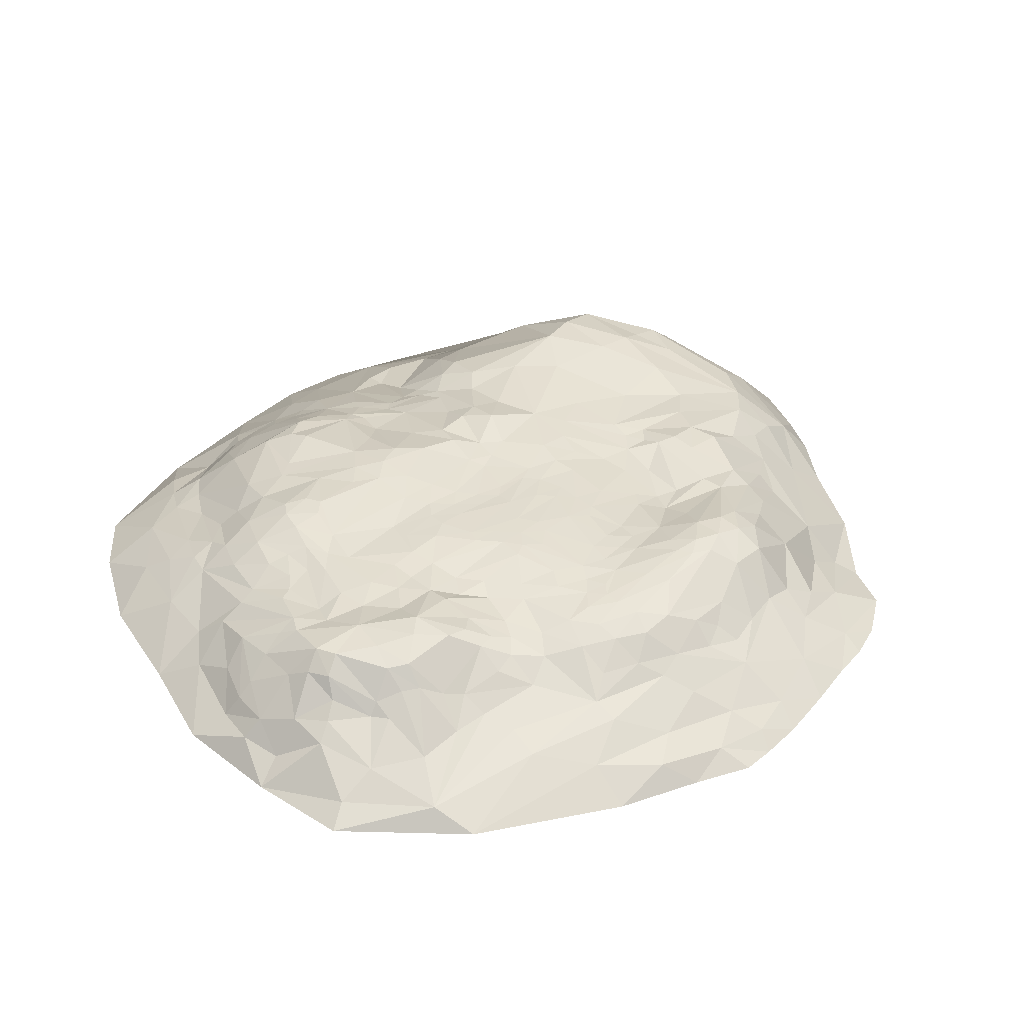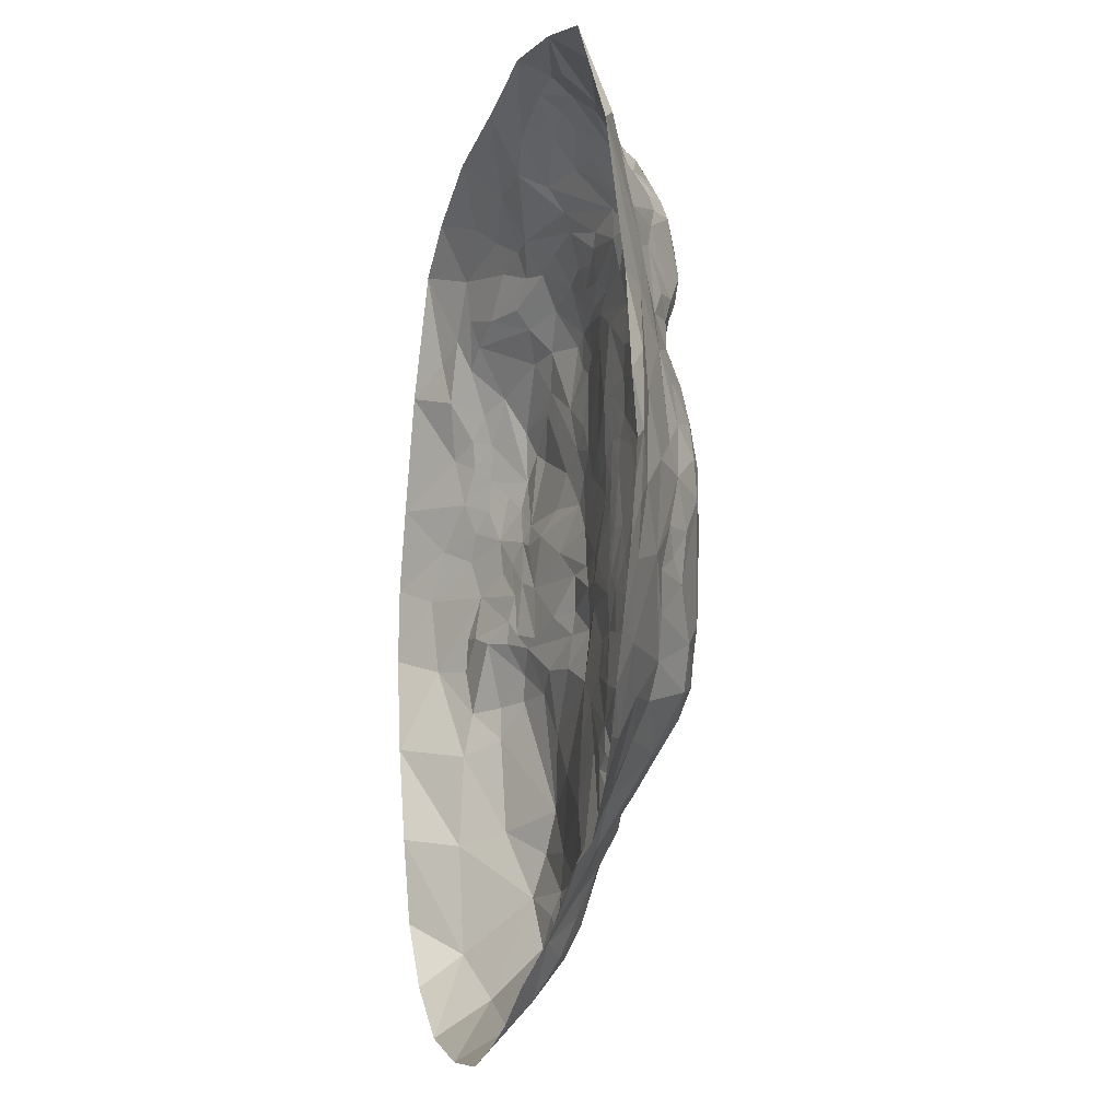
<metadata>
{"format":"obj","ext":"obj","renderer":"f3d","projection":"perspective","resolution":1024,"background":"white","views":[{"elev":37.5,"azim":55.7,"up":"+Y"},{"elev":-12.3,"azim":74.7,"up":"+Z"}]}
</metadata>
<code>
v 875.6 2.3e-05 -0.8436
v 792.3 2.3e-05 -280.1
v 618.5 118.6 227.1
v 293.4 35.21 852.5
v 383.4 122 662
v 497.6 206.4 -258.1
v 325.1 221.1 369.2
v 296.9 226.5 588.4
v 413.3 238.9 -150.2
v 364.2 186 -437.4
v 212.6 231.8 88.83
v 124.5 198.8 692.6
v 107.8 216.4 -155.5
v -111.3 211.1 532.5
v 6.204 228 179.6
v -120.1 222.8 -207.4
v -472.9 186 34.65
v -245.9 210.3 -595.4
v -563.1 56.92 719.5
v -587.4 194.1 -187.3
v -760.9 80.89 370.2
v -808.8 4.7e-05 -641
v -962.1 2.3e-05 -47.02
v -864.7 53.86 72.74
v -564 189.1 -135.9
v -587.6 149.5 470.4
v -564.4 208.2 -601.7
v -494.2 238.4 -428.2
v -549.7 180.6 148.2
v -413.8 101.9 692.6
v -235.5 227.3 -199.8
v -243.1 229 325.3
v -299.4 185.3 583.8
v -30.75 160.8 -700.7
v 16.59 212.8 -501.7
v -126.4 2.3e-05 927.1
v 5.101 220.4 -145.6
v 44.58 228.8 273.3
v 174.6 231.6 54.81
v 79.35 209.9 551.4
v 294 218.9 -111.4
v 238.5 178.1 730.6
v 333.1 226.5 -1.722
v 301.9 227 121.4
v 471.4 225.1 63.53
v 360.6 201 293.9
v 447 184.7 336.8
v 593.3 148.5 -128.9
v 415.9 126.1 634.7
v 738 61.01 118
v -741.6 119.8 -192.8
v -756 111.7 -29.49
v -656.2 120.3 452
v -627.7 169.2 264.7
v -579.5 90.15 579.9
v -376.4 229.1 -368.1
v -527.7 173.4 55.84
v -355.4 223.9 254.7
v -207.9 227.4 -15.21
v -55.94 203.5 -352.4
v -152.7 223.8 -14.1
v -189.2 231.7 207.5
v 77.79 189.8 -323
v -47.66 223.7 -132.3
v -75.11 225.7 141.1
v -75.18 0 -925.6
v -7.469 223.3 62.32
v -53.55 216 329.7
v -129.1 185.9 621.8
v -88.17 145.1 720.8
v 122 113 -656.2
v 102.5 223.6 -85.05
v 110.1 231.8 155.6
v 246.7 115.5 -586.3
v 195.9 220.4 386.2
v 223.1 190.7 -263.3
v 148.6 212 534.6
v 352.5 234.9 -255
v 279 208.1 285.3
v 197.4 155.7 758.5
v 407.5 226.3 51.67
v 403.8 222.2 100.7
v 279.8 182.1 702.7
v 565.5 196.4 54.41
v 475.5 71.34 720.3
v 517 189.8 194.6
v 489.8 29.86 802.6
v 723.3 2.3e-05 -459
v 620.1 74.23 -374
v 513 118.9 451.1
v 702.7 2.3e-05 607.2
v 814.3 2.3e-05 298.2
v 724.6 52.91 302.2
v 790.6 37.14 173.9
v 815.9 29.82 30.65
v 773.5 30.83 -175.5
v 837.2 2.3e-05 -161
v 675.7 25.5 -454.4
v 755.2 53.64 -45.76
v 693.9 96.71 15.06
v 682.6 2.3e-05 -533.4
v 521.1 83.67 612.1
v 463.4 148.9 471
v 543.2 196.1 122.5
v 620.2 149.5 5.691
v 625.5 132.8 -81.28
v 578.1 177.4 -78.22
v 629.3 116.1 -158.9
v 553.8 116.2 -369.3
v 325.9 2.3e-05 910.2
v 527.5 2.3e-05 847.2
v 464.5 172.2 382.1
v 406.9 195.6 310.2
v 435.8 196.8 246.5
v 482.8 174.9 272.1
v 566.3 83.36 -436.8
v 375.8 148.4 641.4
v 398.3 169.7 590.2
v 374.1 214.2 555.8
v 416.3 174.5 555
v 450.1 212.4 182.4
v 332.7 212.4 224.5
v 497.3 211.6 135.9
v 518.2 219 45.9
v 437.7 225.6 69.78
v 452.4 236 -214.8
v 556.9 174.8 -167.5
v 468.1 67.27 -534.2
v 205.6 39.05 881.7
v 97.25 2.3e-05 956.2
v 278.8 103.5 792.7
v 281 244.5 475.8
v 325.1 241.9 510.8
v 216.3 228.1 586.4
v 363.3 229.6 400.4
v 325.7 227.3 55.12
v 380.3 227.3 3.492
v 366.1 223.9 74.95
v 217.3 214.1 695.3
v 257.6 215.2 669.8
v 237.9 212.1 334.9
v 247.9 227.8 378.8
v 212.6 232.3 157.7
v 292.4 219.5 203.1
v 190.5 233 130.4
v 262.2 223 -59.31
v 315.1 223.7 -56.01
v 280.7 227.1 -7.86
v 285.7 209.5 -276.1
v 299.5 216.8 -185.1
v 410 242.6 -205.2
v 242 200.4 -417.3
v 370.5 238.1 -310.6
v 216 223.7 477.6
v 159.1 229.2 -23.44
v 116.8 39.8 881.6
v 13.88 139.4 774.6
v 104.9 150.8 764.7
v -22.58 186.9 628.5
v 58.56 223.3 346.6
v 117.5 220.5 330
v 129.4 217 395
v 150.8 232.4 106.4
v 151.5 222.4 -95.69
v 146.9 198.4 -230.8
v 170.1 186.2 -278.1
v 186.7 132.6 -590.1
v 241.8 170.3 -503.6
v 363.3 77.7 -600.9
v 334 2.3e-05 -756.2
v -6.119 185 656.4
v 80.32 196.4 675.8
v -58.19 211.7 504.6
v 83.81 231.7 201.1
v 32.58 227.3 56.97
v 49.56 223.4 -80.07
v 26.68 2.3e-05 -890.6
v -13.98 216.1 475
v -102.4 220.7 465.4
v -3.888 220.8 323.2
v -127 222.1 23.66
v -35.9 222 36.92
v -39.15 223.2 101.9
v -5.204 206.5 -246.2
v 59.54 202.5 -263.8
v -140.5 63.7 811.3
v -128.4 229.1 174.5
v -72.94 224.3 215.2
v -125.5 224.8 251.7
v -56.56 223.3 -59.33
v -12.99 204.5 -377.9
v 34.28 221.4 -434.4
v 89.51 214.8 -446.8
v 22.2 213.2 -394.3
v 58.37 166.2 -605.4
v 71.54 203.6 -531.4
v -206.5 156.8 675
v -98.06 160.7 684.5
v -209.8 192.6 608
v -229.1 224.4 517.7
v -177.2 222 522
v -184 229 457.4
v -216.8 231.1 430.7
v -257.9 235.4 115.2
v -162 227.7 43.9
v -247.1 235.2 36.81
v -178.3 230 -63.73
v -396.2 126.1 610.9
v -266.9 235.6 225.4
v -217.6 232 267.4
v -292.8 228.5 289.2
v -306.6 227.2 29.53
v -322.7 232.9 -41.23
v -225.4 216.7 -323.2
v -174.2 221.8 -248.4
v -51.79 204.2 -402
v -104.5 208.4 -353.3
v -108.5 149.5 -757.9
v -396.1 201.9 437.1
v -395.2 213.3 185.9
v -446.3 192.3 139.5
v -475.9 188.5 -71.81
v -209.6 136.4 -803.7
v -238.2 73.29 -884.4
v -276.9 62.04 813.9
v -336.4 113 715.7
v -497.4 94.47 613.1
v -439.3 176.8 508.1
v -356.8 192.1 511.9
v -584.5 186 226.1
v -525.1 192.1 179.2
v -514.9 183.4 132
v -584.6 166.5 107.3
v -555.7 165.7 32.02
v -537.2 229.1 -513.2
v -394.8 222.1 -603.7
v -390 225.8 -525.7
v -557.5 189.8 390.1
v -658.9 138.8 385.4
v -743.1 98.76 268.5
v -680.2 137.4 242.5
v -673.1 141.2 308
v -716.7 117.7 199.9
v -710.4 116.5 -33.94
v -573.8 155.5 -21.08
v -579.9 156.3 -67.8
v -512.4 182.5 -87.03
v -496.9 213.6 -185.7
v -420.9 191.7 -715.4
v -375 0 -942.8
v -565.1 2.3e-05 841.9
v -442.5 47.5 796.8
v -584.8 71.58 639.3
v -701.7 106.6 401.6
v -767.8 110.7 -99.8
v -667.7 164.6 -258.4
v -640.6 86.78 545
v -821.8 2.3e-05 523.2
v -902.7 2.3e-05 283.7
v -739.2 113.8 139.6
v -819.1 71 177.4
v -857.3 68.72 -85.07
v -932.2 2.3e-05 -249.6
v -754.9 104.3 -285.1
v -874.1 2.3e-05 -453.9
v -757.5 96.33 -477.4
v -486.8 101.9 -814.4
v -656.4 59.25 612.7
v -704.2 4.7e-05 -780.5
v 847.2 2.3e-05 120.8
v 574.2 101.5 417.3
v 619.7 36.82 651.3
v 680.1 92.63 -144.1
v 598.4 125.3 -227.5
v 353.7 206.8 597.4
v 212.7 78.15 843.8
v 185 213.7 310.6
v 155.5 232.8 161.5
v 33.9 87.94 827.8
v 178.2 224.3 -69.34
v -46.78 199.2 566.5
v 98.68 230.7 79.68
v -4.148 223.7 -54.85
v -122.8 198.5 574.9
v 13.56 228.9 236.3
v -202.9 2.3e-05 -956.2
v -56.78 217.7 -196.9
v -250.6 228.4 451.1
v -296.9 234.9 174.5
v -199.5 203.1 -457.6
v -395.9 82.86 754
v -265.8 223.4 499.4
v -641.3 153.8 169.8
v -709.9 113.6 341.4
v 641.4 79.84 412.9
v 670.6 101.1 216.9
v 816.1 24.4 -84.98
v 704.2 43.42 -300.1
v 357.7 82.22 774.9
v 408.3 208.2 390.6
v 394.1 206.7 351.6
v 480 231.2 -74.63
v 454.4 152 -444.9
v 443.9 220 126.2
v 436.2 232.3 -44.34
v 441.8 239.1 -170.6
v 416.6 211.3 -377.5
v 232 215.8 264.9
v 244.4 214.7 -113.8
v 86.29 195.4 613.1
v 191.9 200.4 -403.1
v 137.9 231.6 49.92
v 139.4 51.79 -746.5
v -12.52 209.1 538.2
v -280.4 113.9 722.7
v -60.2 205.4 -526.8
v -287.5 153.4 655.4
v -266.5 247.2 -90.31
v -338.4 221.7 -157.7
v -134.4 193.6 -584.4
v -428.8 202.3 400.1
v -529 206.1 335.3
v -624.3 156.5 93.59
v -542.3 166.6 -53.47
v -659.3 173.8 -456.1
v -648.1 129 -56.32
v -662.1 161.7 -190.9
v -558.8 0 -889.9
v -691.8 2.3e-05 764.2
v -952.9 2.3e-05 111.5
v 149.8 2.3e-05 -826.8
v -726.7 42.56 577.4
v -708.4 57.57 487.4
v -320.3 193.7 -691.9
v -439.6 209 -145.1
v -342.8 231.4 -87.62
v -312.8 219.9 379.7
v 10.36 109.1 -763.7
v -359.6 209.3 85.95
v -111.1 227.7 -140.5
v 48.35 131.5 -689.2
v -32.98 223.4 -26.13
v -29.79 225.3 239.2
v -53.95 47.4 856.3
v 95.85 219.6 480.8
v 179.3 188.1 -330.5
v 89.9 179.3 717.6
v 358.8 224.6 -362.3
v 418.7 239.7 -265.1
v 341.6 225.5 -85.7
v 311.4 142.1 713.4
v 350.4 223.2 142.5
v 333.9 111.7 741.2
v 567.1 47.36 -515.2
v 517.5 142.7 326.2
v 601.6 155.9 102.5
v 582.4 152.9 183.7
v 512.8 105.3 523.5
v 606.2 2.3e-05 -618
v 861.8 2.3e-05 -69.44
v -679.9 87.98 -712.5
v -703.6 127.8 56.29
v -574.5 197.6 285.5
v -388.4 152.8 567.7
v -366 2.3e-05 908.6
v -490.8 214.5 312.8
v -440.9 227.3 -280.1
v -391.9 205 -41.84
v -341.3 132.1 663.7
v -9.035 202.2 -323.2
v -36.14 225.2 168.9
v -14.59 63.45 -842.7
v -0.509 225.5 120.1
v -60.22 191.6 606.4
v -89.1 112.8 771.6
v 182 179.1 -505.8
v 46.33 227.5 -9.507
v 74.76 226.2 -47.17
v 115.1 232.1 209
v 73.34 219.8 405.2
v 302.4 160.5 -502.2
v 149.4 221 441.4
v 138 204.1 624.1
v 125.2 78.48 847.4
v 184.3 200.2 -212
v 369.7 235 -162.2
v 123.7 108.6 815.8
v 423.3 232.8 -321.2
v 465.5 28.32 -606
v 479.2 202.2 -338.9
v 553.3 205.4 -14.32
v 365.4 236.4 446.3
v 445.1 159.5 513.9
v 501.1 2.3e-05 -646.8
v 641.4 128.6 61.06
v 567.7 128.6 -304.2
v 749.7 2.3e-05 -382
v -409.8 205.8 -651.4
f 273 298 396
f 3 296 395
f 3 395 356
f 84 105 391
f 6 396 390
f 393 300 392
f 6 390 388
f 354 394 389
f 11 136 39
f 6 388 349
f 12 134 383
f 345 77 382
f 276 387 384
f 12 383 172
f 345 382 380
f 282 312 378
f 279 157 375
f 15 175 373
f 282 378 377
f 313 331 372
f 15 373 371
f 16 184 370
f 16 370 215
f 311 376 193
f 315 317 369
f 204 206 339
f 17 212 368
f 32 211 337
f 204 339 289
f 319 367 335
f 313 372 338
f 315 369 226
f 238 322 363
f 319 335 336
f 293 323 362
f 234 324 245
f 20 28 256
f 208 364 227
f 53 254 333
f 21 240 259
f 293 362 260
f 52 255 262
f 256 325 264
f 313 170 331
f 266 361 265
f 329 268 332
f 361 27 267
f 23 262 263
f 19 253 268
f 51 327 256
f 51 255 326
f 53 257 26
f 30 227 253
f 224 250 267
f 224 249 223
f 245 246 326
f 25 247 248
f 245 324 246
f 52 362 244
f 242 240 294
f 53 239 254
f 53 26 239
f 398 236 334
f 28 237 235
f 335 367 248
f 28 56 237
f 29 57 233
f 29 232 17
f 54 230 293
f 54 363 230
f 321 366 322
f 322 366 231
f 219 321 238
f 55 364 228
f 225 226 291
f 225 315 226
f 365 225 252
f 365 36 225
f 218 372 223
f 58 289 220
f 366 58 231
f 219 229 337
f 33 200 292
f 218 34 338
f 18 320 218
f 56 214 290
f 56 31 214
f 31 340 16
f 368 213 336
f 58 209 289
f 58 211 209
f 61 207 59
f 31 207 340
f 292 288 337
f 202 203 288
f 69 199 197
f 69 198 374
f 34 195 341
f 194 192 216
f 60 191 216
f 60 370 191
f 64 190 283
f 62 187 204
f 65 188 371
f 62 189 187
f 36 186 225
f 70 186 375
f 64 184 287
f 64 37 184
f 65 181 205
f 65 183 181
f 68 180 343
f 202 179 203
f 68 178 160
f 36 130 344
f 377 176 283
f 37 72 13
f 377 378 176
f 67 175 342
f 174 38 379
f 178 173 345
f 14 314 173
f 159 310 281
f 69 374 284
f 70 172 171
f 169 170 313
f 74 169 71
f 74 381 169
f 74 168 381
f 71 376 167
f 164 385 165
f 72 164 13
f 72 155 164
f 39 155 312
f 73 163 282
f 73 278 163
f 38 161 379
f 380 162 160
f 171 310 159
f 384 157 279
f 384 387 157
f 130 156 344
f 278 145 163
f 75 154 132
f 40 77 345
f 78 153 152
f 78 151 349
f 78 150 386
f 76 150 149
f 41 147 350
f 44 145 143
f 277 143 278
f 44 144 352
f 277 308 143
f 75 141 277
f 79 142 46
f 75 142 141
f 134 140 8
f 42 83 139
f 42 131 351
f 44 136 145
f 43 137 350
f 44 138 136
f 392 135 132
f 132 135 7
f 4 131 276
f 131 299 353
f 4 299 131
f 130 129 156
f 169 128 389
f 390 303 307
f 6 126 127
f 45 302 305
f 126 391 127
f 81 125 137
f 86 123 121
f 86 104 123
f 82 122 121
f 8 275 119
f 83 117 140
f 83 5 117
f 89 116 109
f 84 391 124
f 47 115 113
f 392 300 135
f 47 112 355
f 273 396 274
f 48 108 127
f 48 106 108
f 356 395 105
f 86 3 357
f 103 90 355
f 393 358 103
f 49 85 102
f 89 98 354
f 105 100 273
f 87 111 272
f 88 98 397
f 99 96 273
f 99 297 96
f 50 95 99
f 91 93 295
f 50 94 95
f 91 92 93
f 90 272 271
f 271 295 3
f 295 272 91
f 271 272 295
f 93 94 50
f 93 92 94
f 95 270 1
f 270 94 92
f 95 94 270
f 295 296 3
f 296 93 50
f 295 93 296
f 360 95 1
f 297 95 360
f 99 95 297
f 96 97 2
f 97 297 360
f 96 297 97
f 298 96 2
f 273 96 298
f 397 298 2
f 298 98 89
f 397 98 298
f 111 91 272
f 99 100 50
f 273 100 99
f 98 101 359
f 101 98 88
f 354 98 359
f 272 85 87
f 102 85 272
f 5 85 49
f 358 102 272
f 103 358 90
f 355 271 3
f 355 90 271
f 393 103 300
f 356 357 3
f 357 104 86
f 356 104 357
f 106 105 273
f 356 105 84
f 107 106 48
f 108 106 273
f 127 274 6
f 274 108 273
f 127 108 274
f 274 396 6
f 110 111 87
f 110 299 4
f 299 110 87
f 300 112 47
f 112 300 103
f 355 112 103
f 135 301 7
f 301 300 47
f 135 300 301
f 7 113 46
f 113 301 47
f 7 301 113
f 113 114 46
f 114 115 86
f 113 115 114
f 124 302 45
f 124 391 302
f 354 116 89
f 109 303 390
f 109 116 303
f 140 275 8
f 140 117 275
f 117 49 118
f 120 102 358
f 102 118 49
f 120 118 102
f 275 117 118
f 119 120 393
f 120 275 118
f 119 275 120
f 393 120 358
f 121 114 86
f 114 122 46
f 121 122 114
f 123 124 45
f 124 104 84
f 123 104 124
f 121 304 82
f 304 123 45
f 121 123 304
f 137 305 9
f 305 125 45
f 137 125 305
f 302 391 126
f 127 107 48
f 127 391 107
f 305 306 9
f 306 302 126
f 305 302 306
f 348 307 10
f 307 388 390
f 348 388 307
f 307 303 10
f 128 303 116
f 169 303 128
f 354 128 116
f 389 128 354
f 129 110 4
f 129 130 110
f 276 129 4
f 156 129 276
f 353 85 5
f 353 299 85
f 132 133 392
f 133 134 8
f 132 134 133
f 392 119 393
f 119 133 8
f 392 133 119
f 136 137 43
f 137 138 81
f 136 138 137
f 350 137 9
f 145 136 11
f 80 131 42
f 80 276 131
f 351 353 5
f 351 131 353
f 158 139 12
f 139 80 42
f 158 80 139
f 139 140 134
f 139 83 140
f 139 134 12
f 141 142 79
f 46 142 7
f 308 141 79
f 277 141 308
f 143 144 44
f 144 308 79
f 143 308 144
f 352 122 82
f 122 144 79
f 352 144 122
f 146 147 41
f 147 148 43
f 146 148 147
f 350 147 43
f 309 146 41
f 149 150 78
f 386 350 9
f 350 150 41
f 386 150 350
f 152 149 78
f 349 126 6
f 126 151 306
f 349 151 126
f 348 153 388
f 152 153 348
f 383 77 40
f 383 134 77
f 310 383 40
f 163 11 39
f 163 145 11
f 155 39 148
f 280 146 309
f 146 155 148
f 280 155 146
f 152 76 149
f 311 76 152
f 346 76 311
f 384 156 276
f 279 156 384
f 344 156 279
f 157 158 347
f 158 387 80
f 157 387 158
f 347 158 12
f 160 161 38
f 161 162 75
f 160 162 161
f 277 161 75
f 278 161 277
f 379 161 278
f 312 163 39
f 282 163 312
f 280 164 155
f 309 164 280
f 13 164 165
f 166 385 76
f 165 385 166
f 346 166 76
f 165 185 13
f 185 165 166
f 167 168 74
f 168 376 152
f 167 376 168
f 381 348 10
f 348 168 152
f 381 168 348
f 71 167 74
f 71 169 313
f 172 347 12
f 284 281 14
f 281 374 159
f 284 374 281
f 281 314 14
f 314 310 40
f 281 310 314
f 173 314 40
f 345 173 40
f 285 174 15
f 285 38 174
f 282 174 73
f 175 174 282
f 174 175 15
f 377 175 282
f 283 175 377
f 342 175 283
f 176 72 37
f 176 378 72
f 179 178 68
f 160 178 380
f 203 179 210
f 343 285 15
f 285 180 38
f 343 180 285
f 182 183 67
f 181 183 182
f 342 182 67
f 184 37 185
f 13 185 37
f 287 184 16
f 63 185 166
f 194 346 311
f 346 63 166
f 194 63 346
f 375 344 279
f 344 186 36
f 375 186 344
f 315 186 70
f 225 186 315
f 198 171 159
f 198 70 171
f 187 188 65
f 188 189 68
f 187 189 188
f 371 343 15
f 343 188 68
f 371 188 343
f 205 187 65
f 204 187 205
f 342 190 182
f 283 190 342
f 191 370 194
f 194 370 63
f 216 191 194
f 192 193 35
f 193 194 311
f 192 194 193
f 216 35 316
f 216 192 35
f 35 195 34
f 195 196 71
f 35 196 195
f 341 71 313
f 341 195 71
f 316 35 34
f 197 198 69
f 198 315 70
f 197 315 198
f 374 198 159
f 199 284 14
f 284 199 69
f 197 317 315
f 317 199 33
f 197 199 317
f 201 199 14
f 199 200 33
f 201 200 199
f 179 173 178
f 173 201 14
f 179 201 173
f 200 201 202
f 179 202 201
f 288 200 202
f 292 200 288
f 337 203 32
f 337 288 203
f 203 210 32
f 59 205 61
f 205 206 204
f 59 206 205
f 340 190 64
f 190 207 61
f 340 207 190
f 318 207 31
f 59 207 318
f 209 210 62
f 210 211 32
f 209 211 210
f 204 209 62
f 289 209 204
f 339 212 17
f 336 318 319
f 318 213 59
f 336 213 318
f 319 318 31
f 287 340 64
f 16 340 287
f 214 215 217
f 214 31 215
f 16 215 31
f 290 214 217
f 217 216 316
f 216 217 60
f 290 320 18
f 320 217 316
f 290 217 320
f 320 316 34
f 218 320 34
f 338 341 313
f 338 34 341
f 337 229 292
f 321 219 58
f 231 220 221
f 231 58 220
f 221 289 339
f 220 289 221
f 221 339 17
f 336 222 368
f 324 57 222
f 234 57 324
f 224 372 66
f 223 372 224
f 286 224 66
f 250 224 286
f 252 291 19
f 252 225 291
f 291 30 19
f 291 226 30
f 227 369 208
f 30 369 227
f 30 253 19
f 228 229 219
f 229 364 33
f 228 364 229
f 292 229 33
f 228 238 26
f 238 228 219
f 230 231 29
f 231 363 322
f 230 363 231
f 293 230 29
f 232 231 221
f 29 231 232
f 17 232 221
f 293 29 233
f 233 57 234
f 233 323 293
f 323 233 234
f 367 56 28
f 237 290 18
f 237 56 290
f 248 28 20
f 248 367 28
f 235 236 27
f 236 237 18
f 235 237 236
f 218 236 18
f 334 236 218
f 28 325 256
f 325 235 27
f 28 235 325
f 322 238 321
f 239 363 242
f 239 26 363
f 238 363 26
f 254 294 21
f 294 239 242
f 254 239 294
f 240 241 243
f 241 242 54
f 240 242 241
f 293 241 54
f 243 241 293
f 294 240 21
f 245 362 234
f 244 362 245
f 326 244 245
f 246 247 25
f 247 324 222
f 246 324 247
f 248 247 335
f 326 246 25
f 25 248 20
f 327 25 20
f 326 25 327
f 223 334 218
f 334 249 398
f 223 249 334
f 267 328 361
f 267 250 328
f 251 252 19
f 251 365 252
f 329 251 19
f 253 227 55
f 55 228 26
f 26 257 55
f 244 255 52
f 326 255 244
f 256 327 20
f 268 257 333
f 257 253 55
f 268 253 257
f 333 257 53
f 21 258 333
f 259 258 21
f 261 260 24
f 260 261 243
f 260 243 293
f 330 261 24
f 259 261 330
f 24 262 23
f 262 362 52
f 24 362 262
f 330 24 23
f 263 264 266
f 264 262 51
f 263 262 264
f 256 264 51
f 267 249 224
f 267 27 249
f 268 329 19
f 332 268 333
f 258 332 333
f 258 329 332
f 265 361 22
f 269 22 361
f 328 269 361
f 361 266 27
f 266 325 27
f 264 325 266
f 265 263 266
f 262 255 51
f 260 362 24
f 261 240 243
f 259 240 261
f 333 254 21
f 326 327 51
f 227 364 55
f 362 323 234
f 242 363 54
f 336 247 222
f 336 335 247
f 17 57 29
f 364 208 33
f 226 369 30
f 338 372 218
f 17 222 57
f 17 368 222
f 366 321 58
f 219 211 58
f 337 211 219
f 217 215 60
f 367 31 56
f 367 319 31
f 213 212 59
f 368 212 213
f 212 206 59
f 339 206 212
f 208 317 33
f 369 317 208
f 205 181 61
f 193 196 35
f 196 376 71
f 193 376 196
f 215 370 60
f 181 190 61
f 190 181 182
f 210 189 62
f 189 179 68
f 210 179 189
f 370 185 63
f 370 184 185
f 283 37 64
f 283 176 37
f 371 183 65
f 183 373 67
f 371 373 183
f 160 180 68
f 180 160 38
f 372 177 66
f 372 331 177
f 373 175 67
f 174 379 73
f 345 380 178
f 375 172 70
f 172 157 347
f 375 157 172
f 381 10 169
f 376 311 152
f 309 385 164
f 378 155 72
f 378 312 155
f 379 278 73
f 162 382 75
f 380 382 162
f 172 310 171
f 172 383 310
f 278 143 145
f 382 154 75
f 382 77 154
f 349 153 78
f 349 388 153
f 386 151 78
f 151 9 306
f 386 9 151
f 385 150 76
f 150 309 41
f 385 309 150
f 148 136 43
f 39 136 148
f 46 122 79
f 132 142 75
f 142 132 7
f 134 154 77
f 154 134 132
f 351 83 42
f 351 5 83
f 387 276 80
f 352 138 44
f 138 82 81
f 352 82 138
f 389 170 169
f 389 394 170
f 10 303 169
f 82 125 81
f 125 304 45
f 82 304 125
f 5 49 117
f 104 356 84
f 355 115 47
f 115 3 86
f 355 3 115
f 109 396 89
f 390 396 109
f 107 105 106
f 391 105 107
f 358 272 90
f 299 87 85
f 394 354 359
f 395 100 105
f 100 296 50
f 395 296 100
f 396 298 89
f 398 249 27
f 27 236 398

</code>
